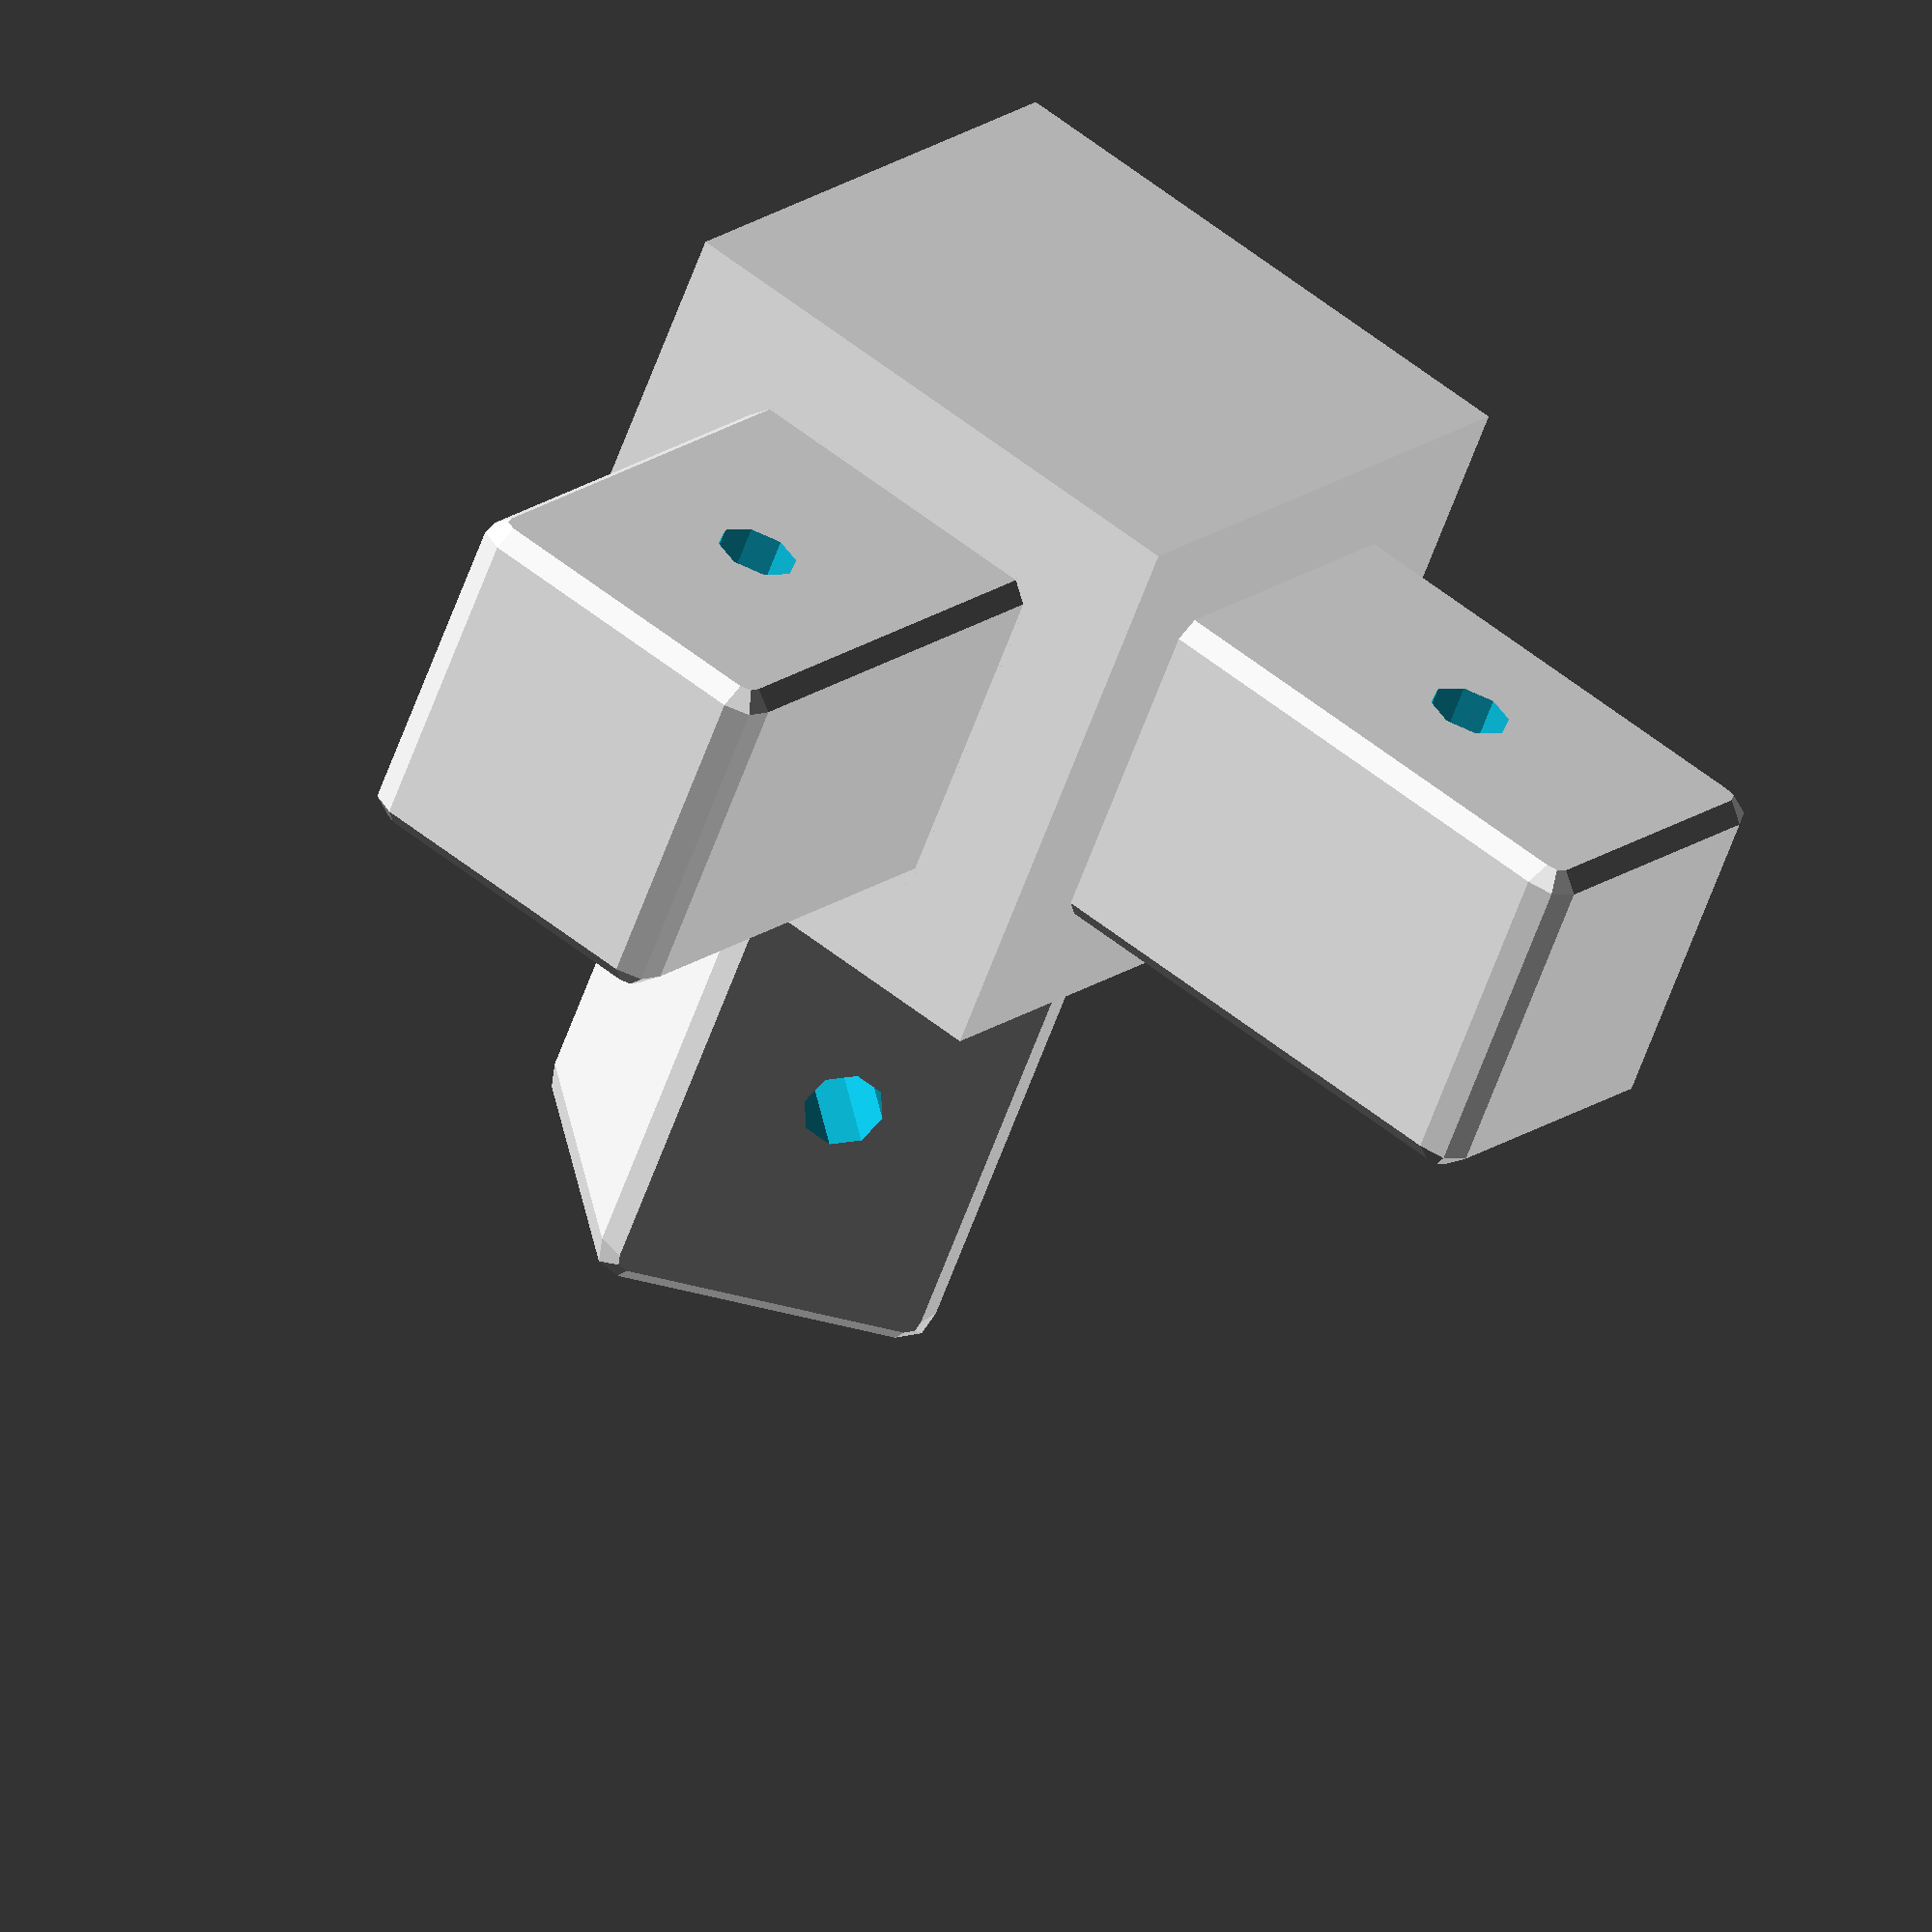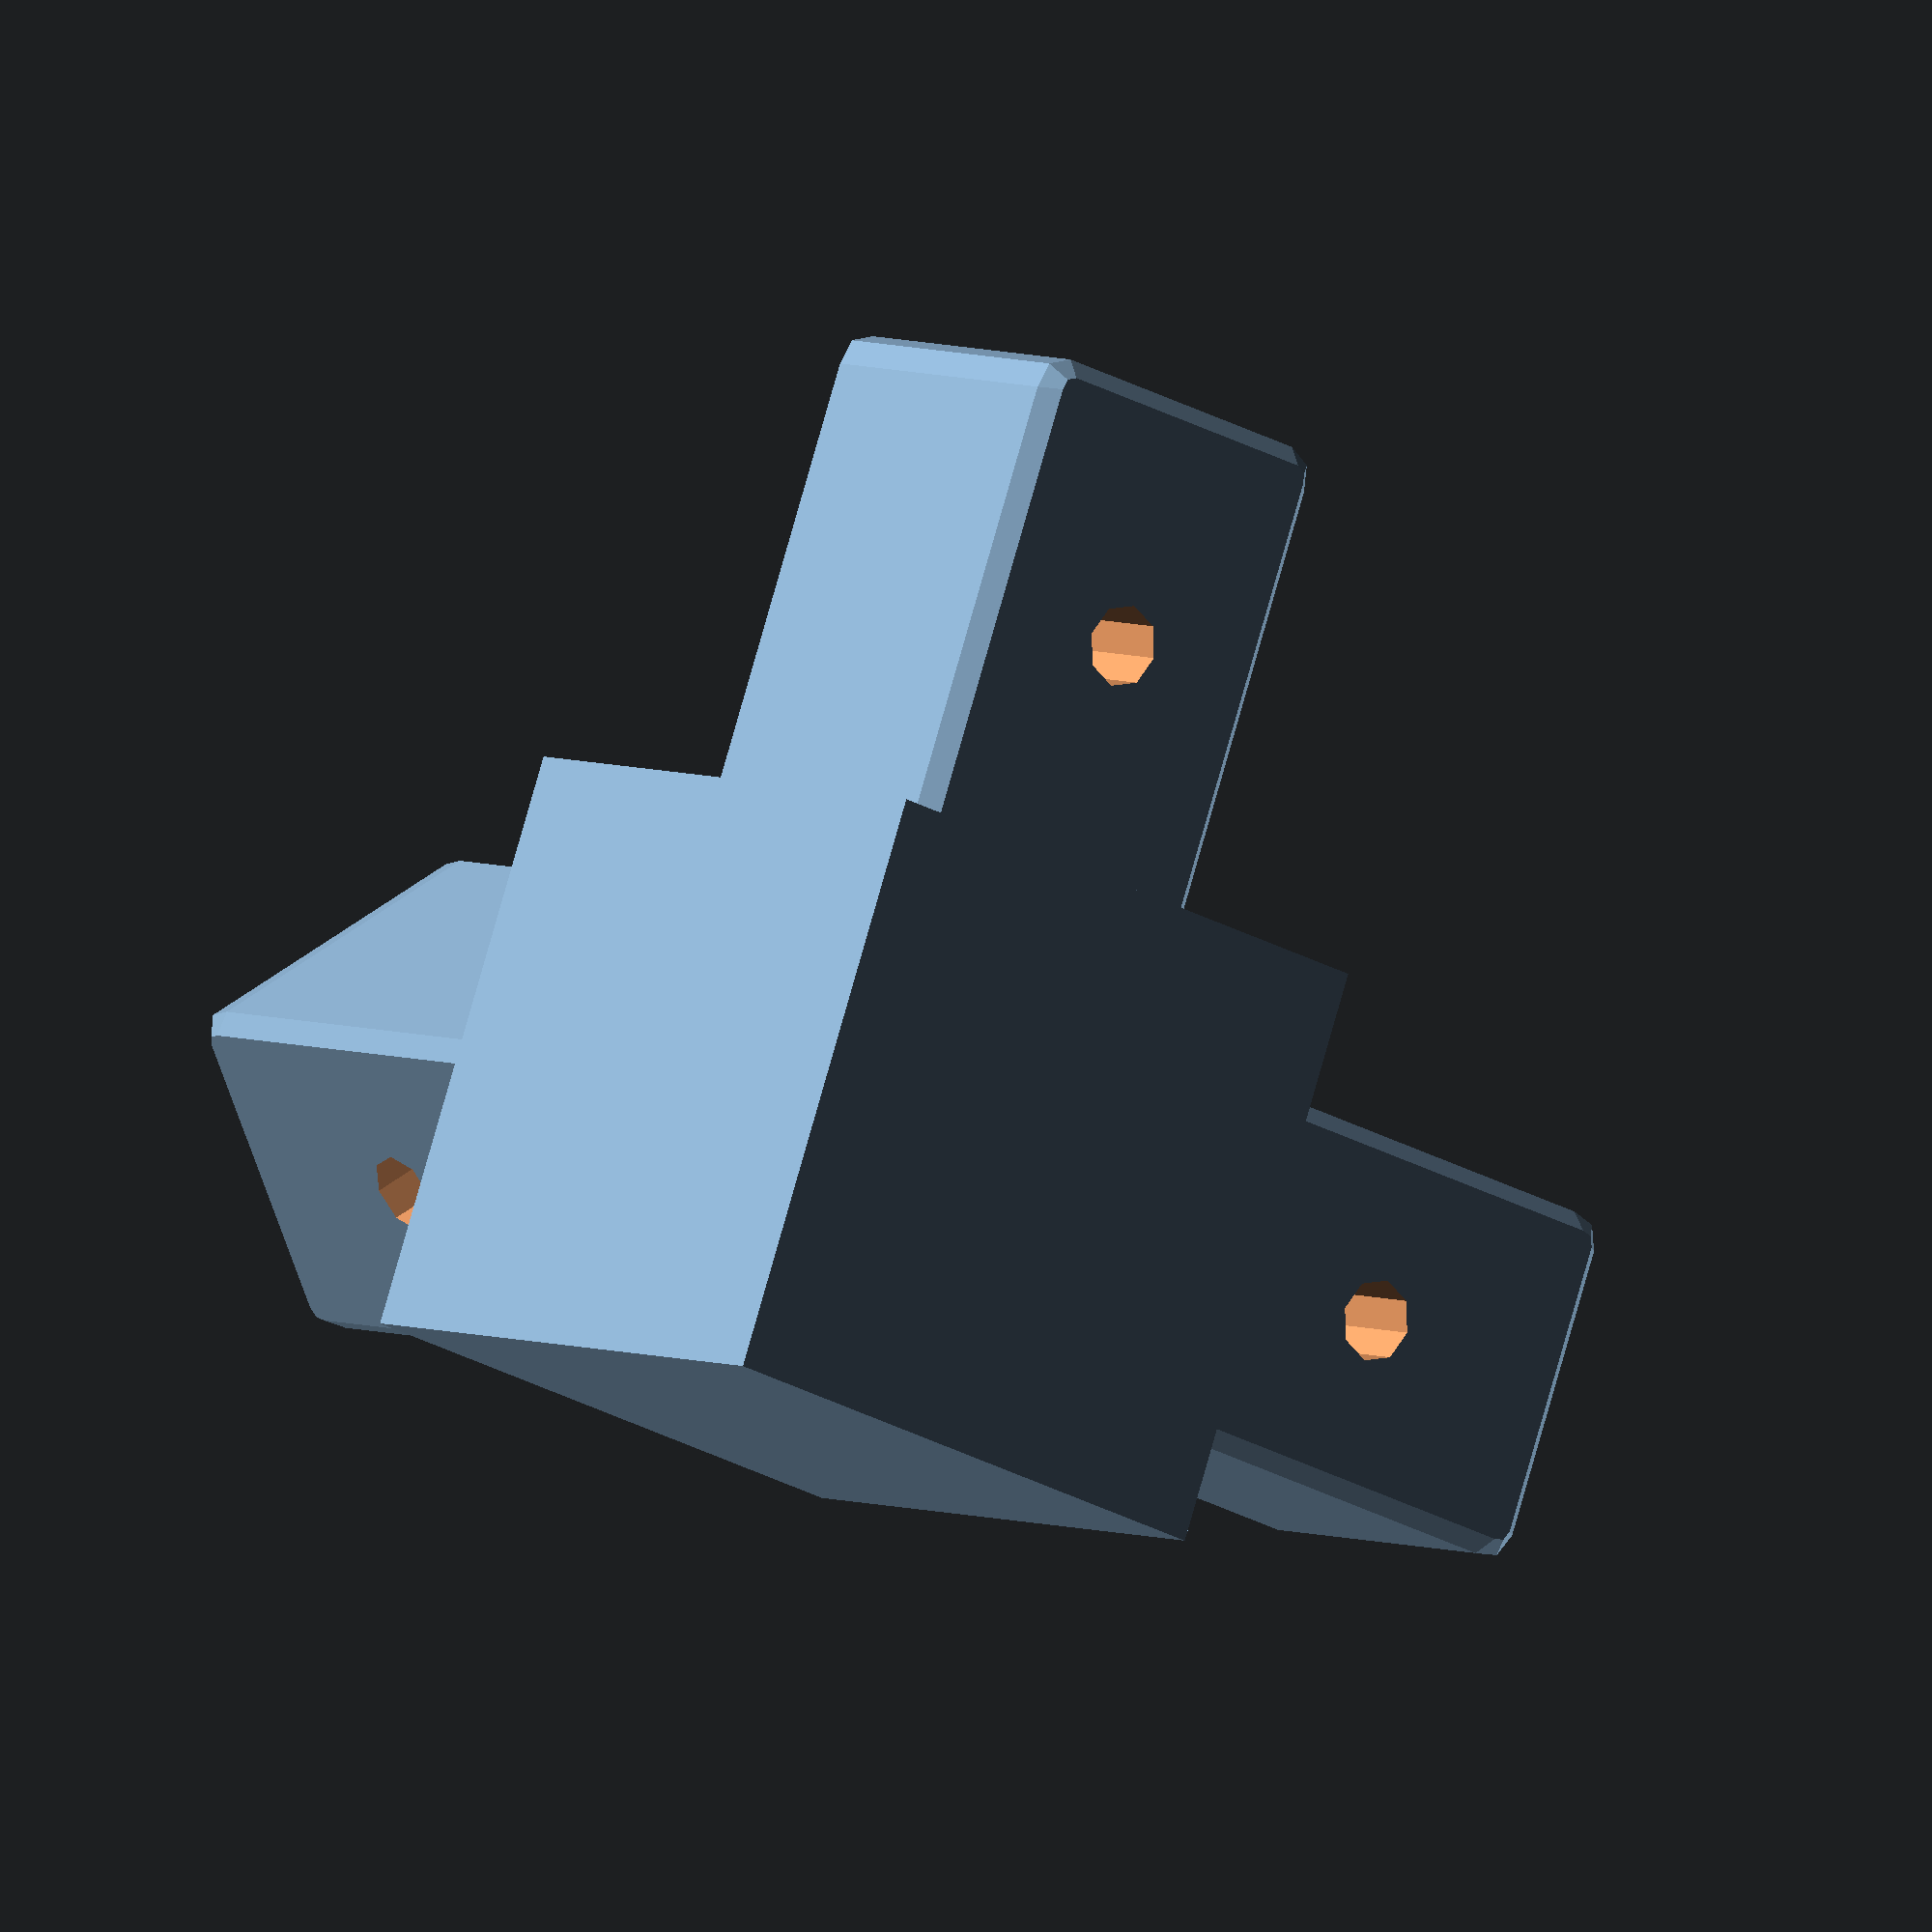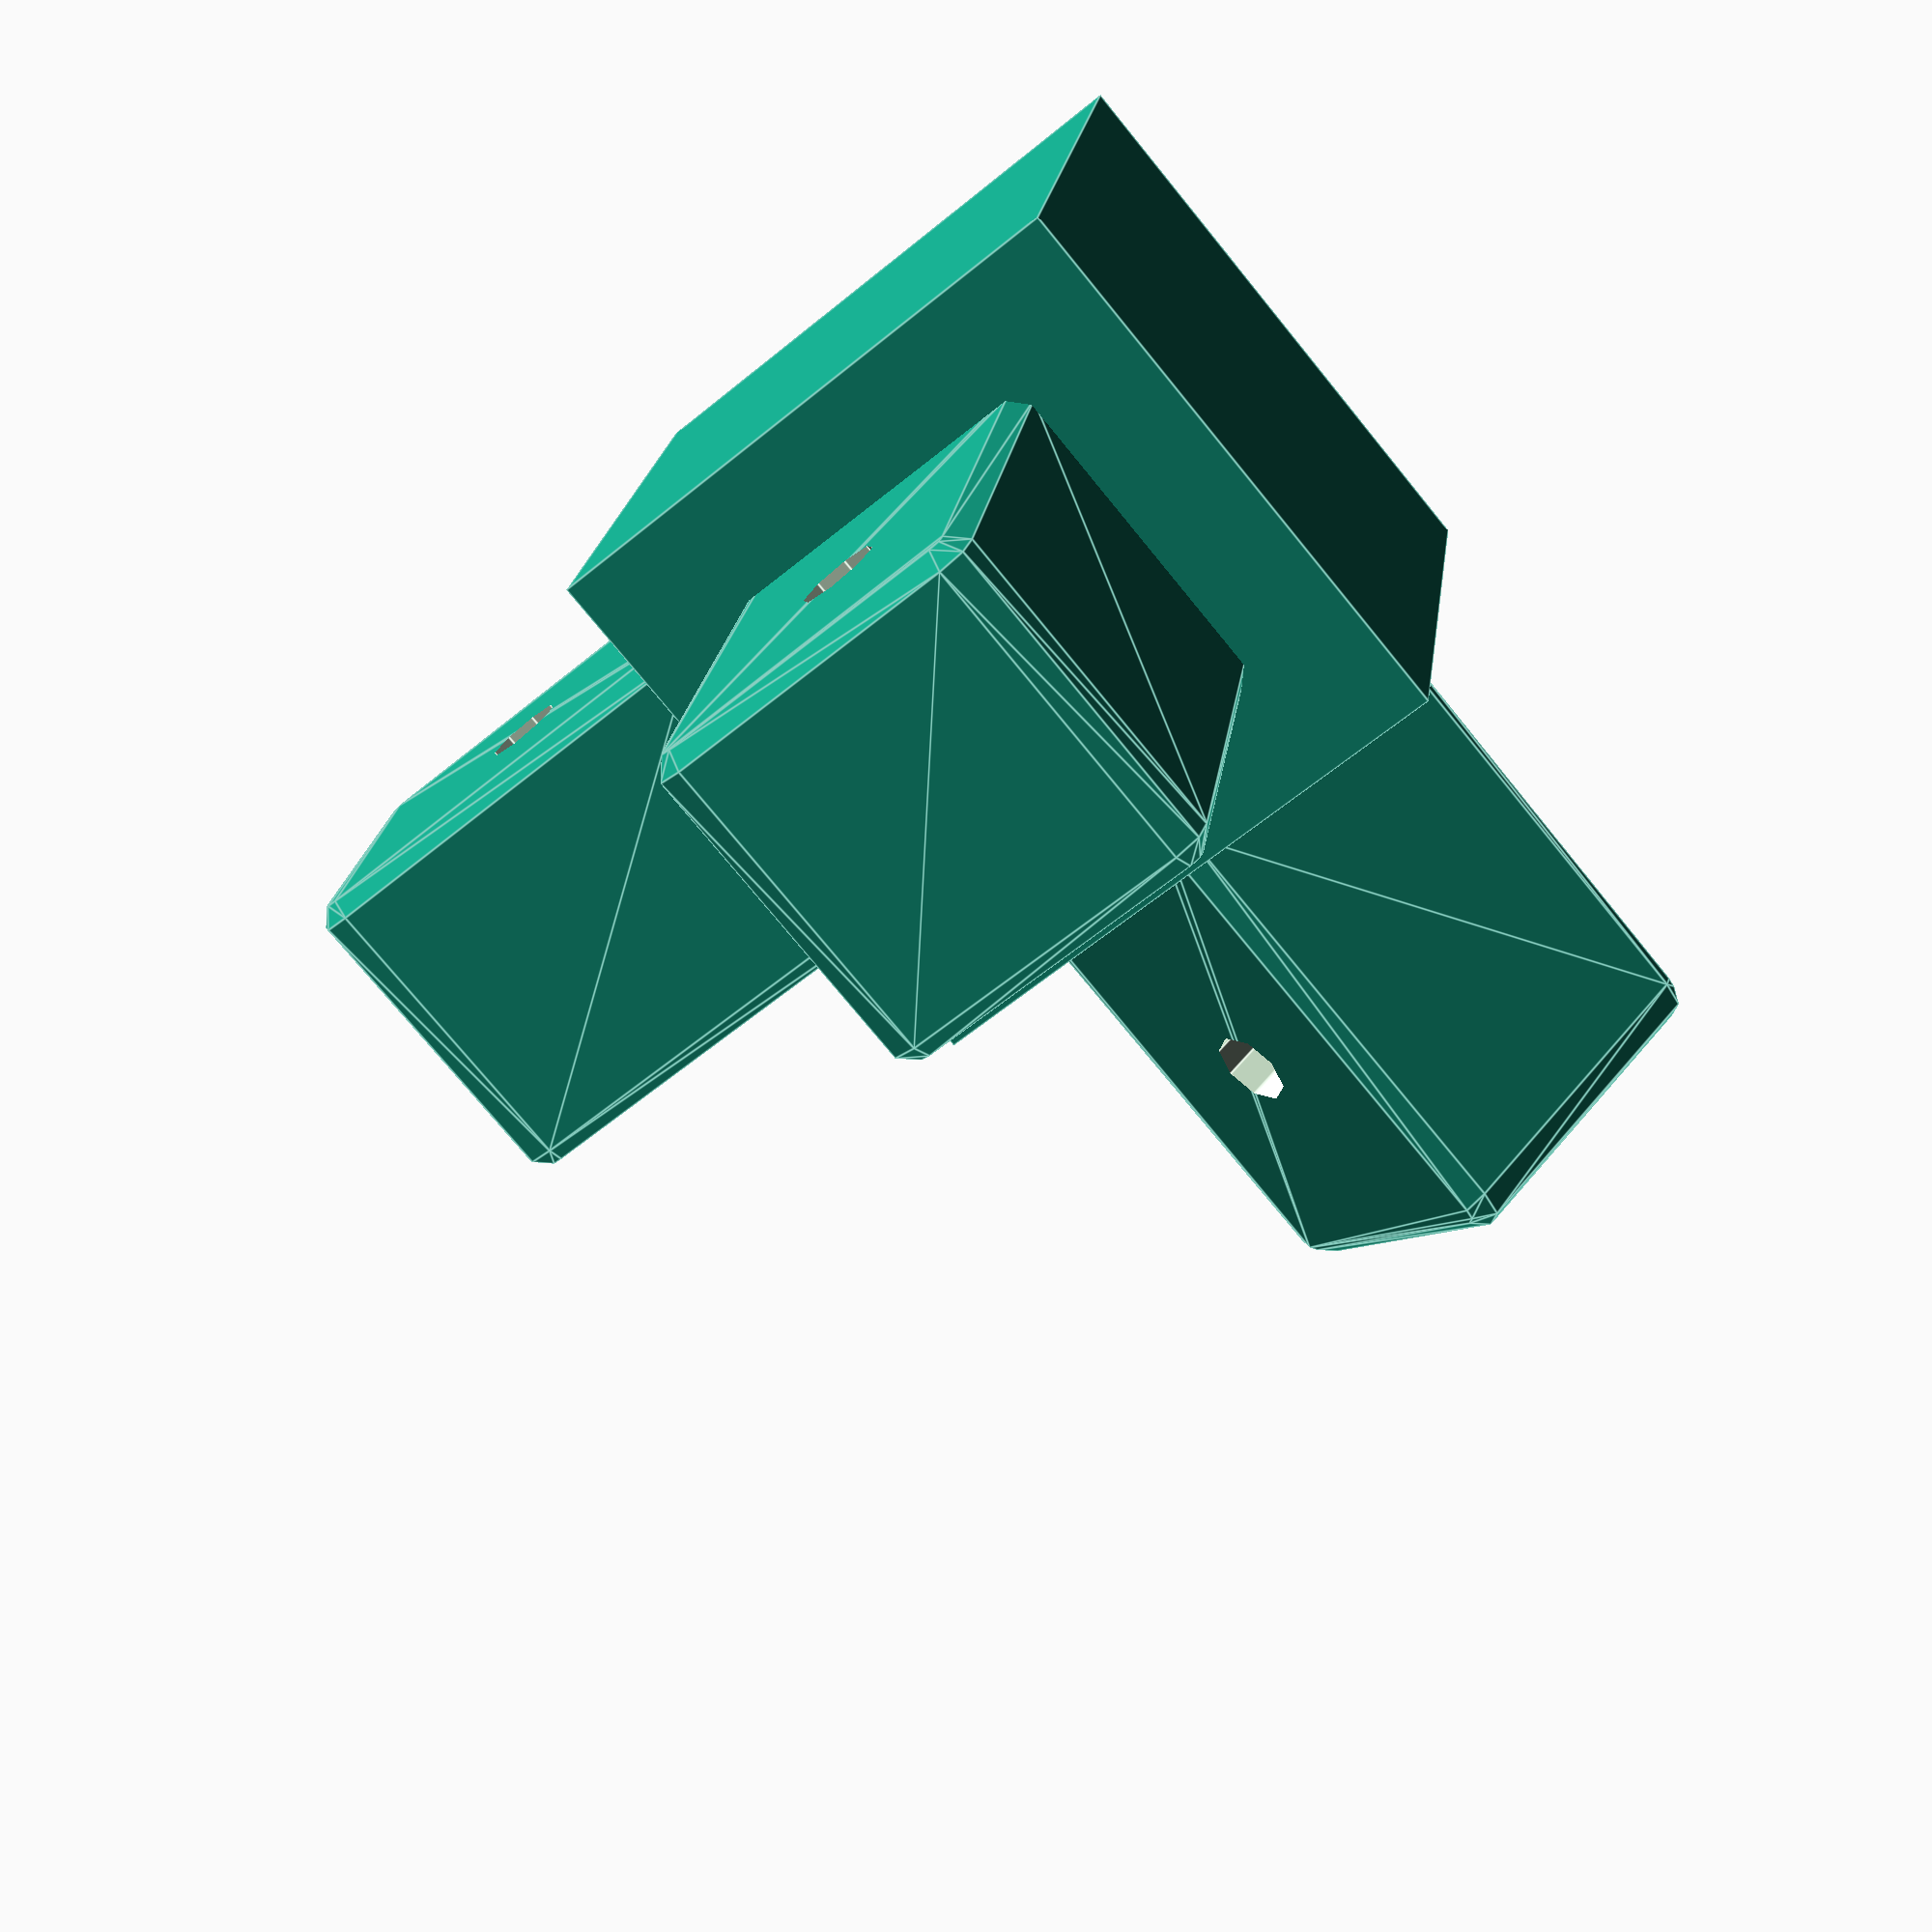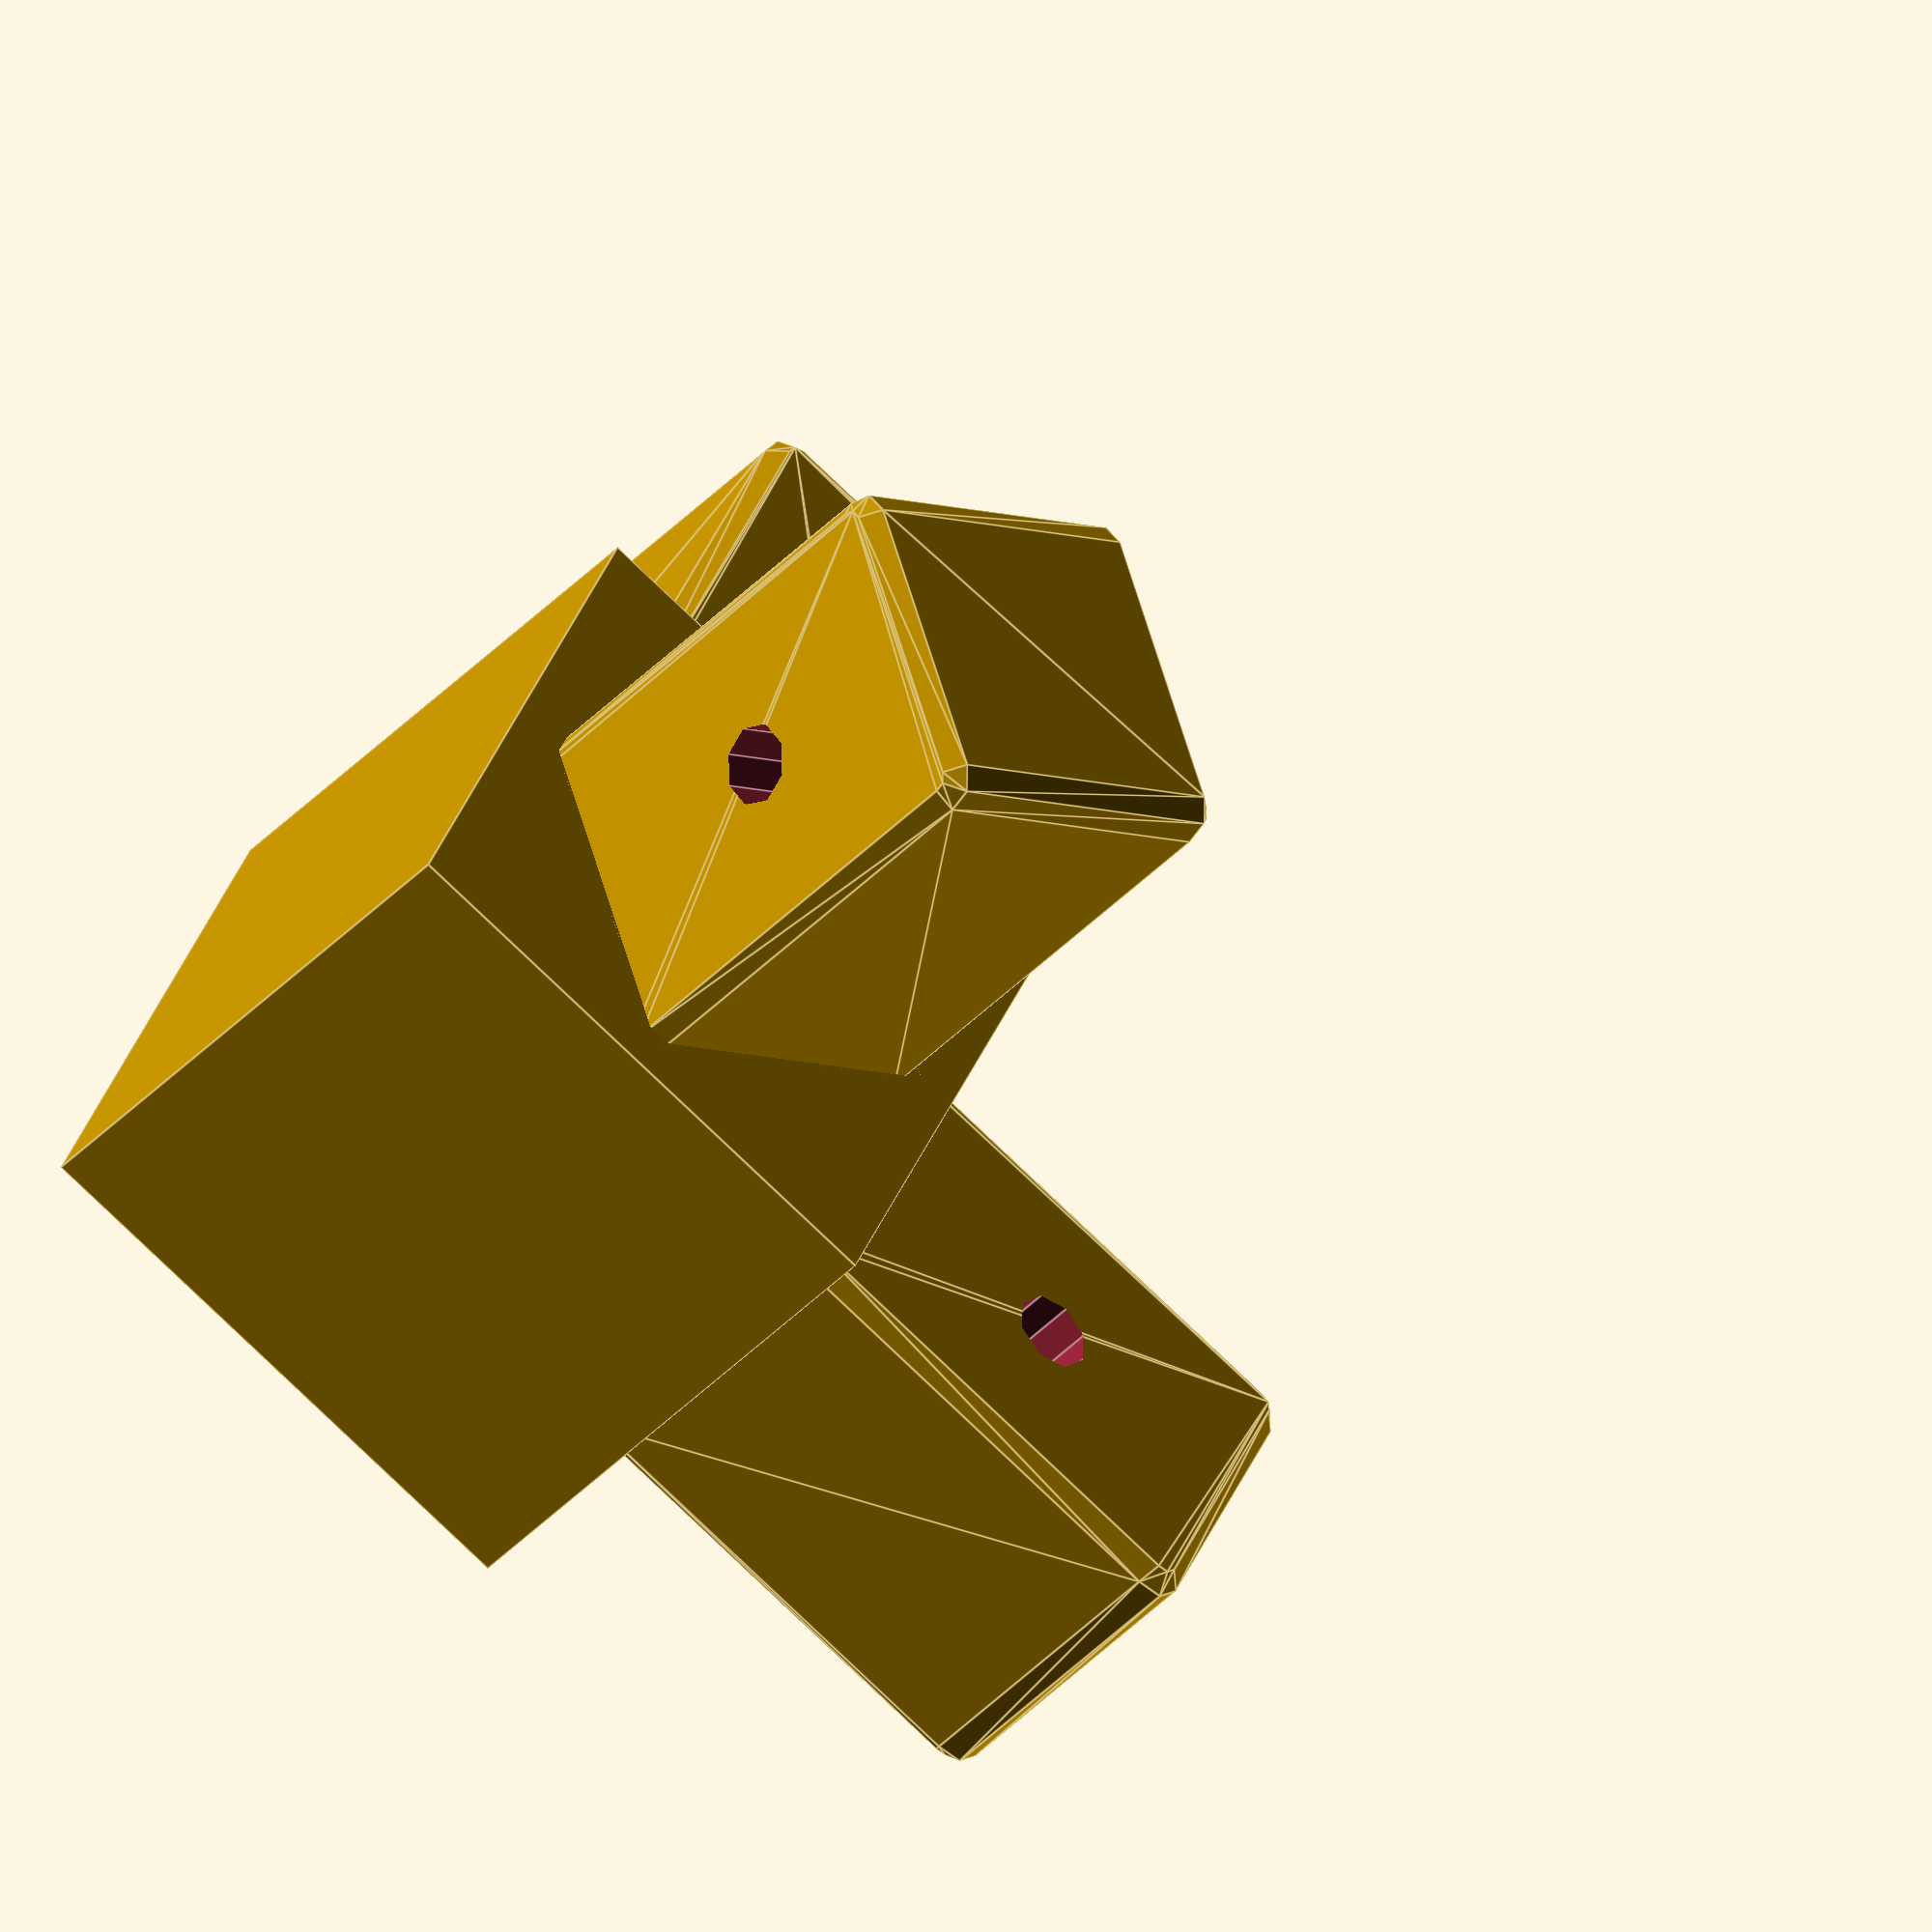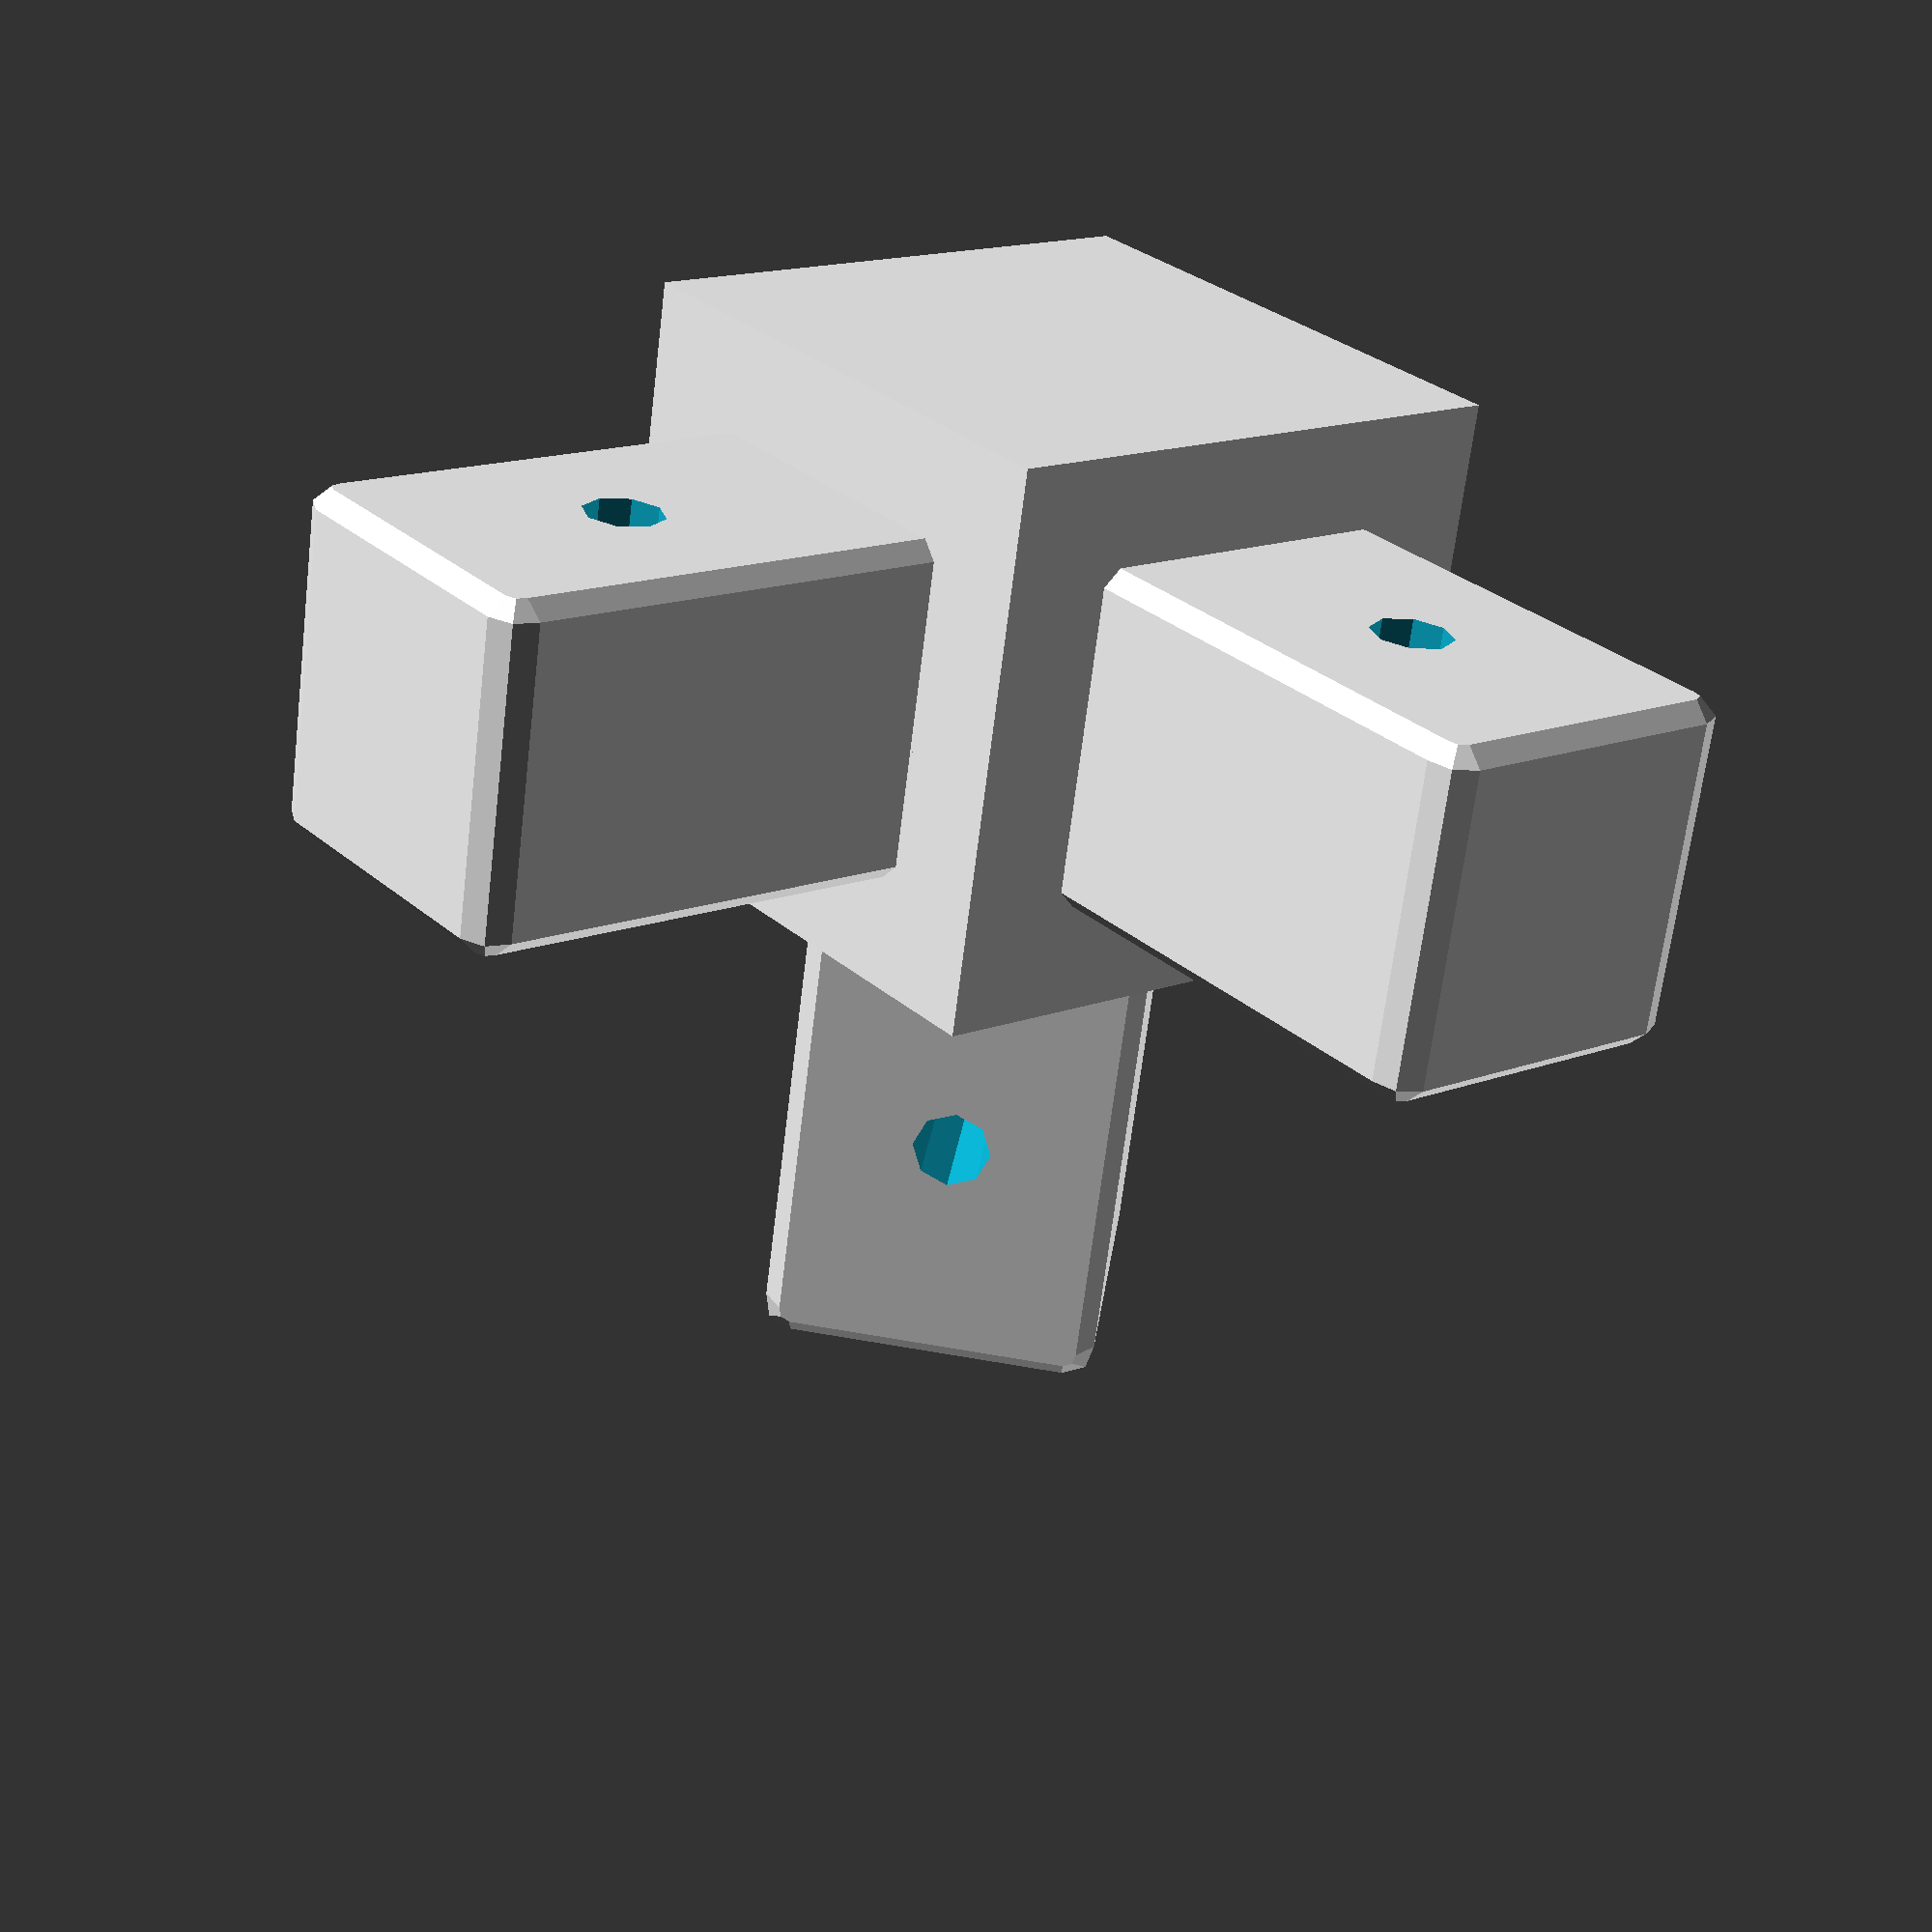
<openscad>
module sqt_insert(size, rounding)
{
   hole_d = 5;
   cube_v = [size[0] - rounding, size[1] - 2*rounding, size[2] - 2*rounding];
   difference()
   {
       intersection()
       {
          translate([-0.5*rounding, 0, 0])
          {
             minkowski()
             {
                 cube(cube_v, center=true);
                 sphere(rounding);

             }
          }
          //Slice off one edge to make it flat
          translate([0, 0, 0])
          {
             cube(size, center=true);
          }
       }

       translate([0, 0, -size[2] / 2 - 1])
       {
         cylinder(r=(hole_d / 2), h=size[1] + 2);
       }
   }

}

module sqt_end_stop(size, wall_thickness, insert_rounding=2, base_scale=1)
{
    enlarge = 1.42;
    penetration = 1.4;
    cube([base_scale  * size, base_scale * size, base_scale * size], center=true);
    insert_size = size - 2*wall_thickness;
    translate([base_scale * size - 2 * wall_thickness, 0, 0])
    {
       sqt_insert(size=[penetration * insert_size, insert_size, insert_size], rounding=insert_rounding);
    }
}

module sqt_connector(size, wall_thickness, ways=2, flat=true, insert_rounding=2, base_scale=1)
{

  way_angles = [[0, 0, 0],[0, 0, 90],[0, 0, 180],[0, 0, 270],[0, -90, 0],[0, 90, 0]];

  if (ways == 1)
  {
    rotate([0, (flat == false ? -90 : 0), 0])
    {
      sqt_end_stop(size=size, wall_thickness=wall_thickness, insert_rounding=insert_rounding, base_scale=base_scale);
    }
  }
  else
  {
    union()
    {
      sqt_connector(size=size, wall_thickness=wall_thickness, ways=ways-1, flat=flat, insert_rounding=insert_rounding, base_scale=base_scale);
      rotate(way_angles[ways-1])
      {
        sqt_end_stop(size=size, wall_thickness=wall_thickness, insert_rounding=insert_rounding, base_scale=base_scale);
      }
    }
  }
}

module sqt_3_way_rotated(size, wall_thickness, insert_rounding)
{
  base_scale = 1.42;
  penetration = 1.4;
  union()
  {
    sqt_connector(size=size, wall_thickness=wall_thickness, ways=2, insert_rounding=insert_rounding, base_scale=base_scale);
    rotate([0, -90, 45] )
    {
        insert_size = size - 2*wall_thickness;
        translate([base_scale * size - 2 * wall_thickness, 0, 0])
        {
           sqt_insert(size=[penetration * insert_size, insert_size, insert_size], rounding=insert_rounding);
        }
    }
  }
}

// You can use the following statements to display the correct connector
*sqt_connector(size=25, wall_thickness=1.6, ways=1);
*sqt_connector(size=25, wall_thickness=1.6, ways=2);
*sqt_connector(size=25, wall_thickness=1.6, ways=3, flat=true);
*sqt_connector(size=25, wall_thickness=1.6, ways=3, flat=false);
*sqt_connector(size=25, wall_thickness=1.6, ways=4);
*sqt_connector(size=25, wall_thickness=1.6, ways=4, flat=false);
*sqt_connector(size=25, wall_thickness=1.6, ways=5);
*sqt_connector(size=25, wall_thickness=1.6, ways=6);
sqt_3_way_rotated(size=25, wall_thickness=1.6, insert_rounding=2);

</openscad>
<views>
elev=239.9 azim=323.9 roll=19.5 proj=o view=solid
elev=174.8 azim=69.7 roll=37.6 proj=o view=wireframe
elev=74.7 azim=80.8 roll=219.2 proj=p view=edges
elev=220.4 azim=203.9 roll=218.2 proj=o view=edges
elev=245.6 azim=308.4 roll=6.9 proj=p view=solid
</views>
